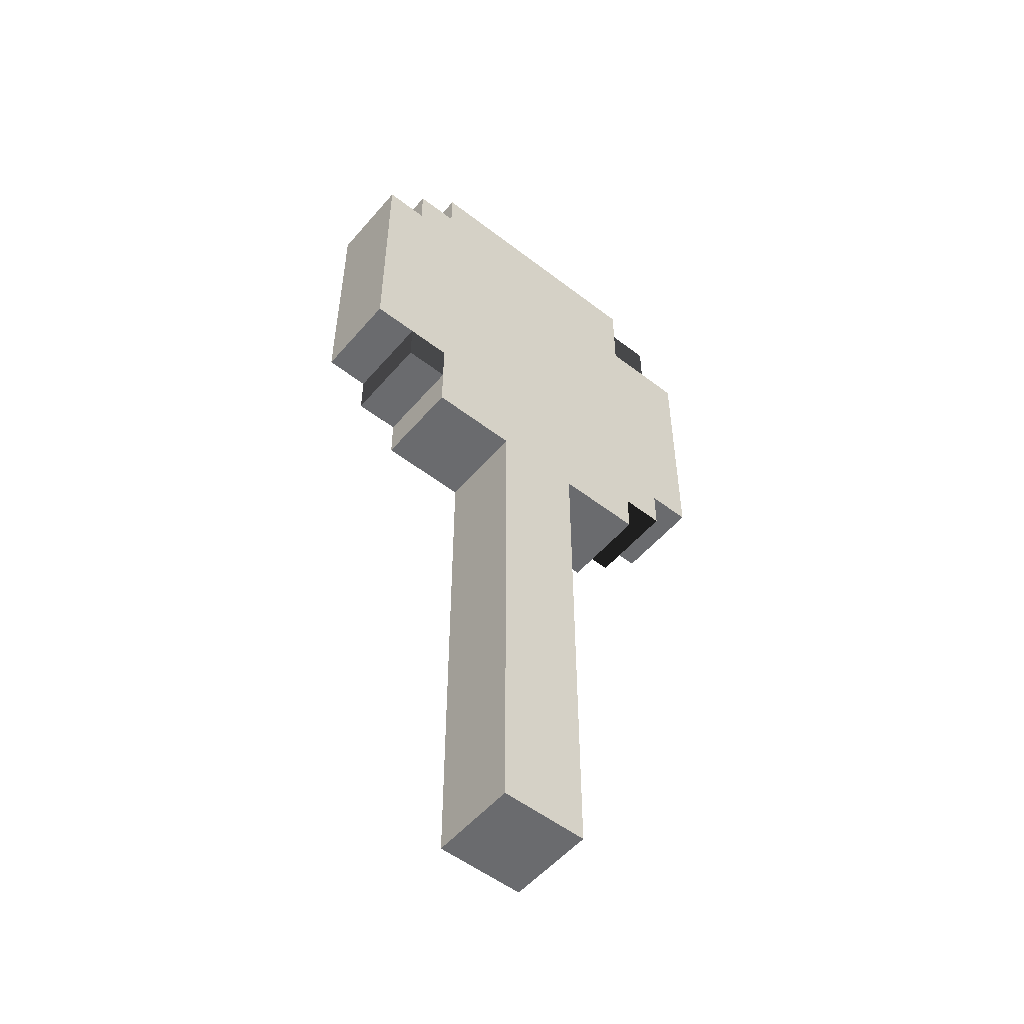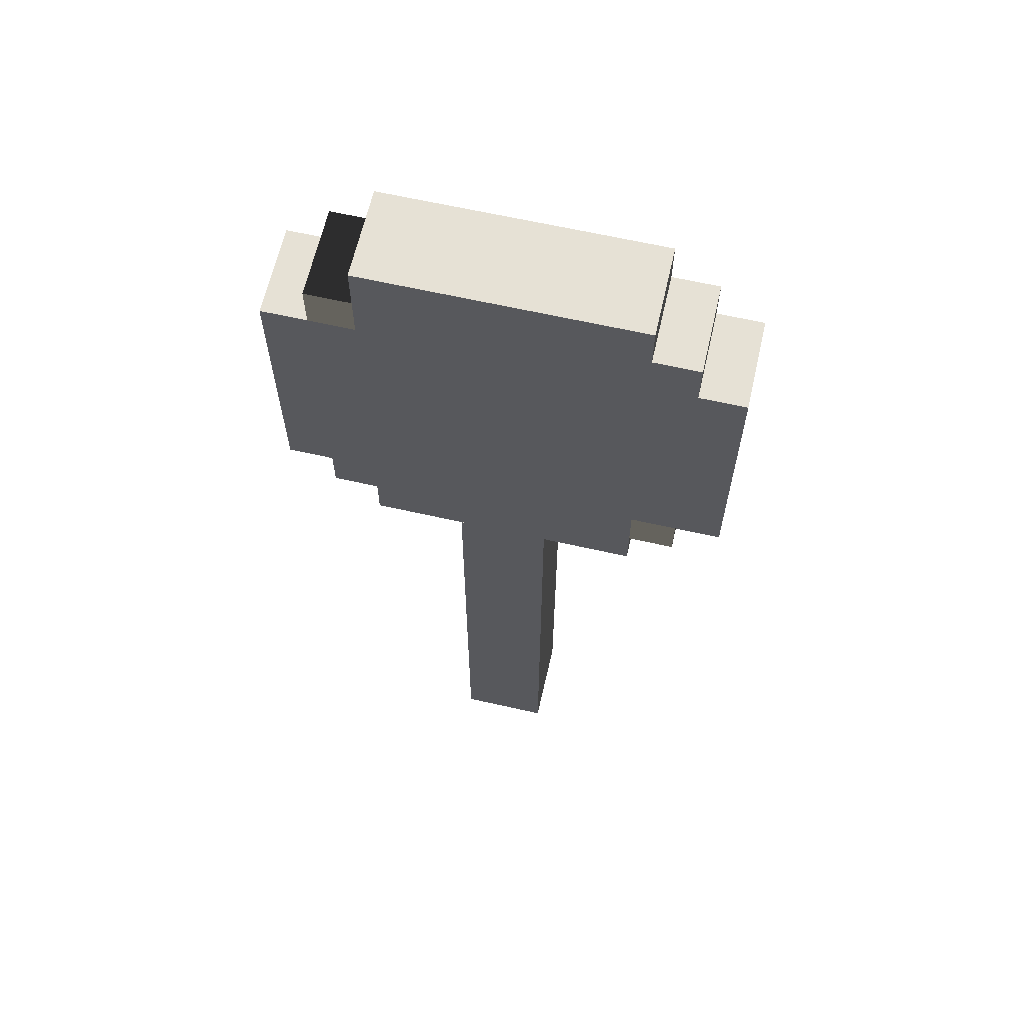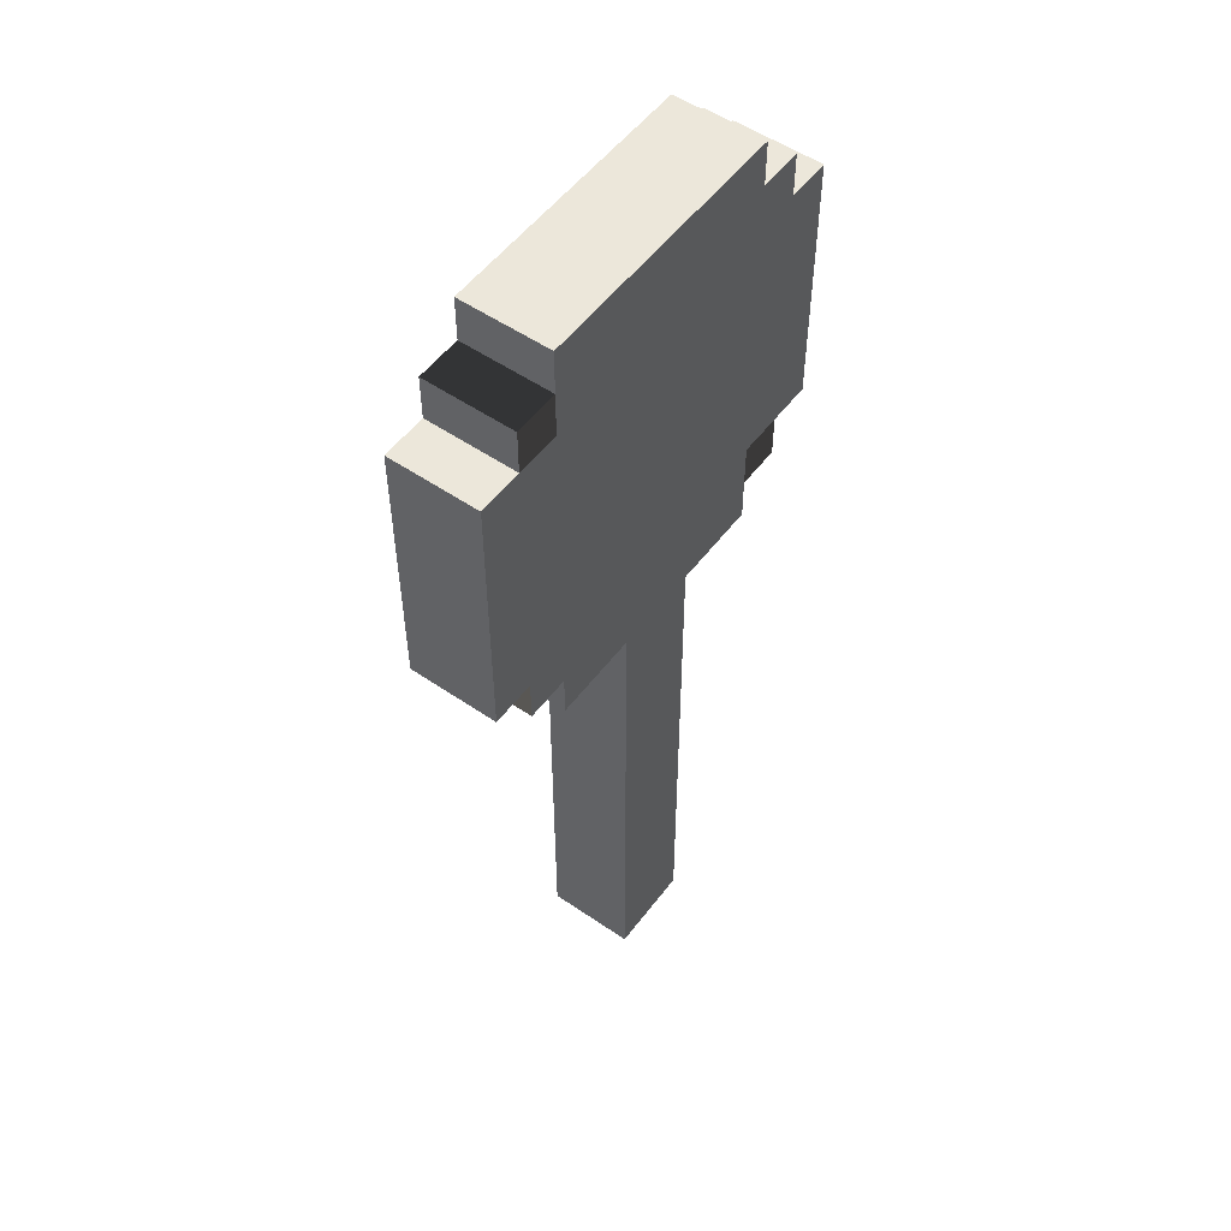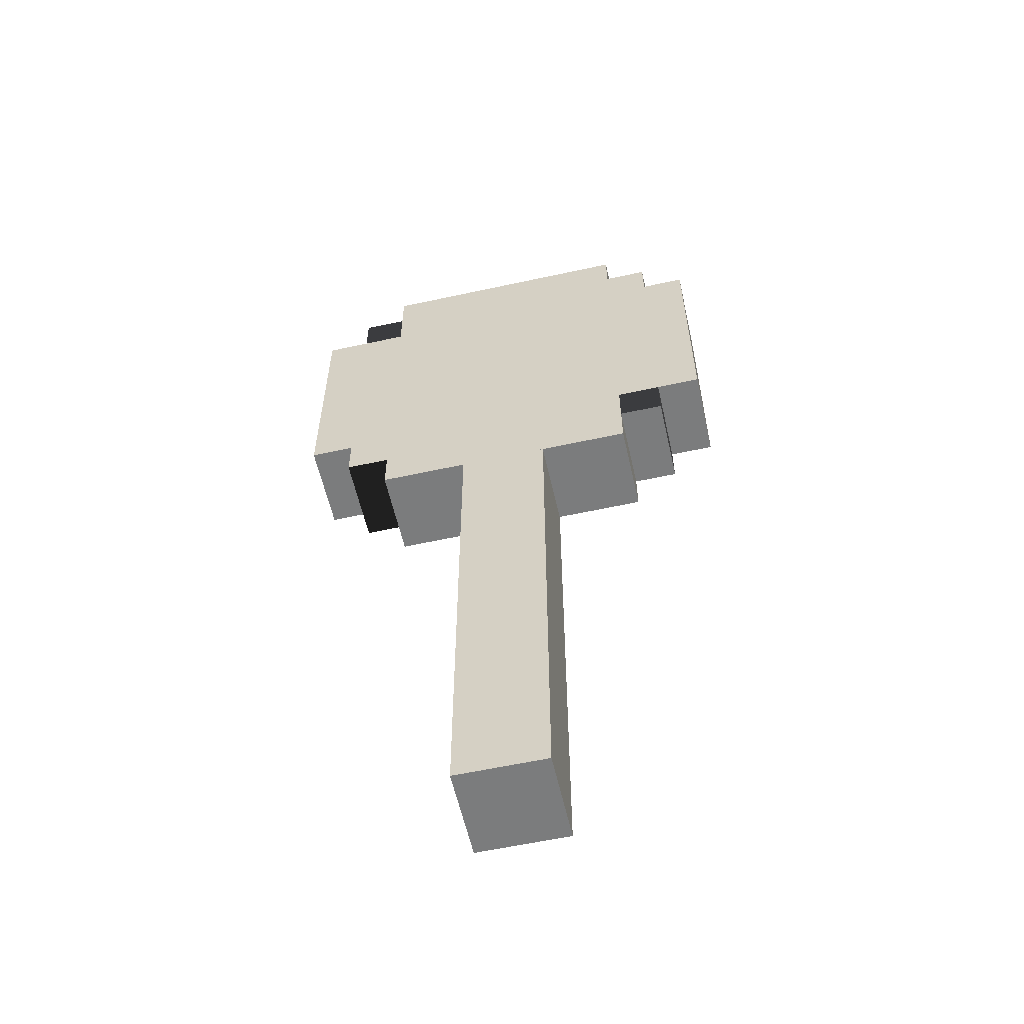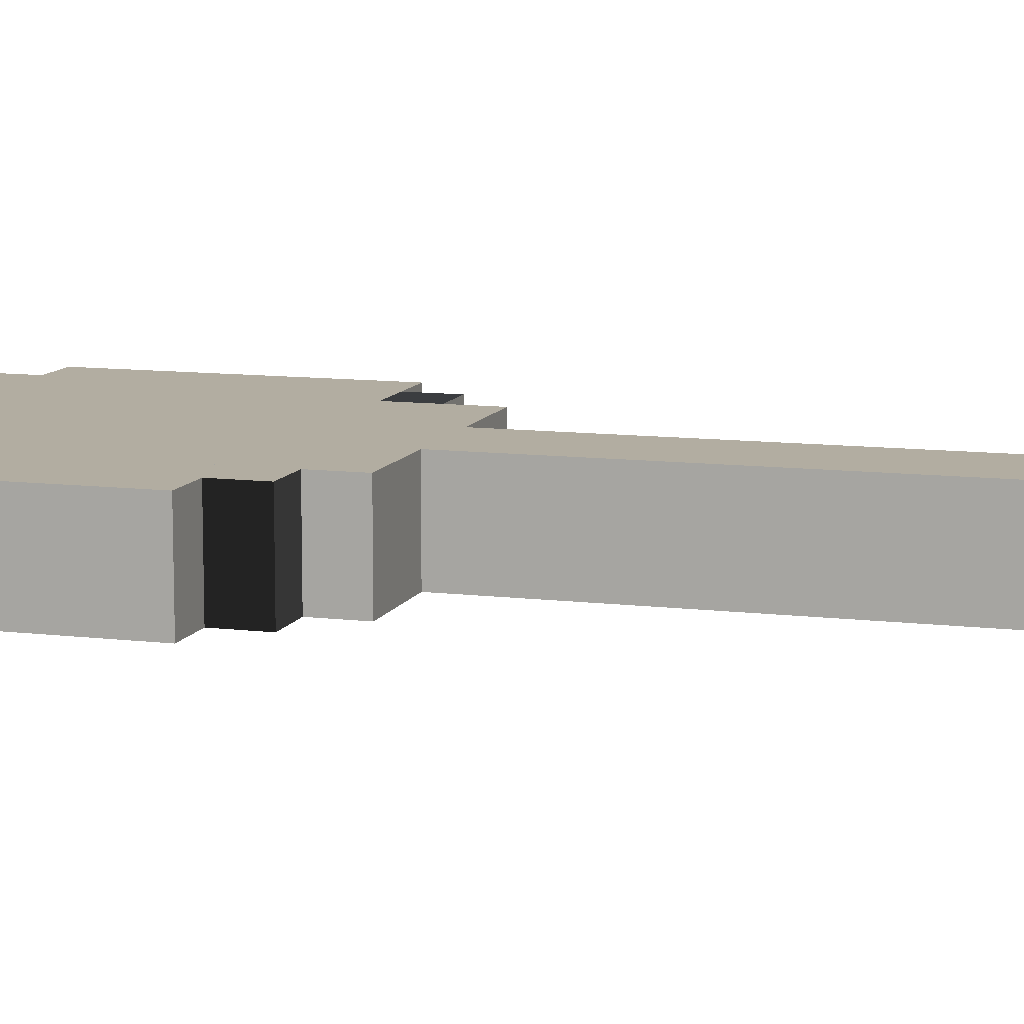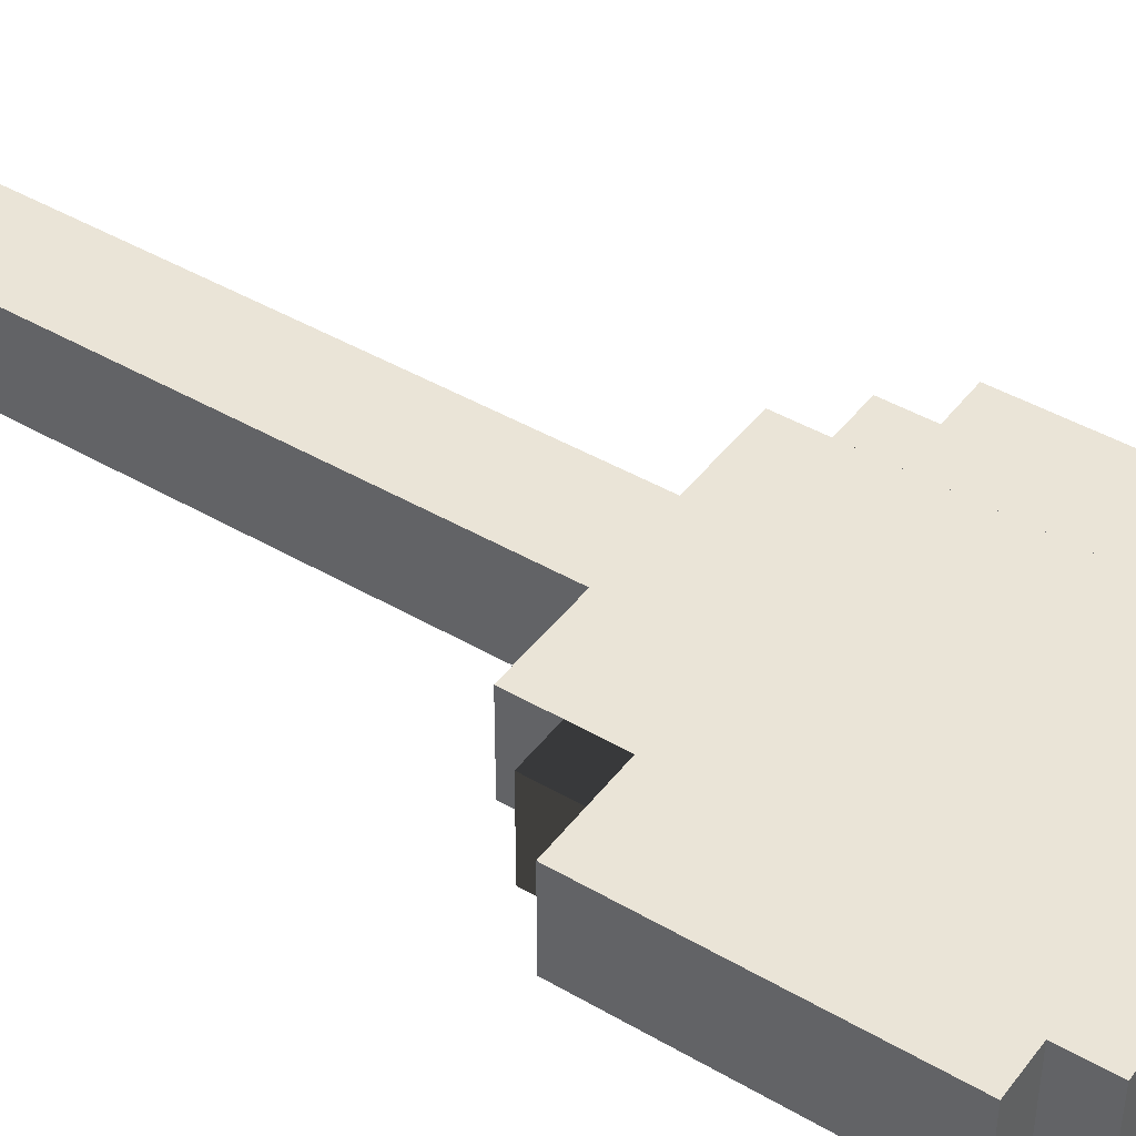
<metadata>
{"format":"obj","ext":"obj","renderer":"f3d","projection":"perspective","resolution":1024,"background":"white","views":[{"elev":-53.4,"azim":140.5,"up":"+Y"},{"elev":64.1,"azim":12.9,"up":"+Y"},{"elev":53.4,"azim":-53.8,"up":"+Y"},{"elev":-58.6,"azim":12.7,"up":"+Y"},{"elev":10.5,"azim":-72.9,"up":"+Z"},{"elev":43.7,"azim":124.5,"up":"+Z"}]}
</metadata>
<code>
o cube
v 0.0625 0.375 0.0625
v 0.0625 0.375 0
v 0.0625 0 0.0625
v 0.0625 0 0
v 0 0.375 0
v 0 0.375 0.0625
v 0 0 0
v 0 0 0.0625
f 4 7 5 2
f 3 4 2 1
f 8 3 1 6
f 7 8 6 5
f 6 1 2 5
f 7 4 3 8
o cube
v 0.125 0.625 0.0625
v 0.125 0.625 0
v 0.125 0.375 0.0625
v 0.125 0.375 0
v -0.0625 0.625 0
v -0.0625 0.625 0.0625
v -0.0625 0.375 0
v -0.0625 0.375 0.0625
f 12 15 13 10
f 11 12 10 9
f 16 11 9 14
f 15 16 14 13
f 14 9 10 13
f 15 12 11 16
o cube
v -0.0625 0.625 0.0625
v -0.0625 0.625 0
v -0.0625 0.4375 0.0625
v -0.0625 0.4375 0
v -0.125 0.625 0
v -0.125 0.625 0.0625
v -0.125 0.4375 0
v -0.125 0.4375 0.0625
f 20 23 21 18
f 19 20 18 17
f 24 19 17 22
f 23 24 22 21
f 22 17 18 21
f 23 20 19 24
o cube
v 0.125 0.6875 0.0625
v 0.125 0.6875 0
v 0.125 0.625 0.0625
v 0.125 0.625 0
v -0.0625 0.6875 0
v -0.0625 0.6875 0.0625
v -0.0625 0.625 0
v -0.0625 0.625 0.0625
f 28 31 29 26
f 27 28 26 25
f 32 27 25 30
f 31 32 30 29
f 30 25 26 29
f 31 28 27 32
o cube
v 0.1875 0.625 0.0625
v 0.1875 0.625 0
v 0.1875 0.4375 0.0625
v 0.1875 0.4375 0
v 0.125 0.625 0
v 0.125 0.625 0.0625
v 0.125 0.4375 0
v 0.125 0.4375 0.0625
f 36 39 37 34
f 35 36 34 33
f 40 35 33 38
f 39 40 38 37
f 38 33 34 37
f 39 36 35 40
o cube
v 0.1562 0.6562 0.0625
v 0.1562 0.6562 0
v 0.1562 0.625 0.0625
v 0.1562 0.625 0
v 0.125 0.6562 0
v 0.125 0.6562 0.0625
v 0.125 0.625 0
v 0.125 0.625 0.0625
f 44 47 45 42
f 43 44 42 41
f 48 43 41 46
f 47 48 46 45
f 46 41 42 45
f 47 44 43 48
o cube
v 0.1562 0.4062 0.0625
v 0.1562 0.4062 0
v 0.1562 0.4375 0.0625
v 0.1562 0.4375 0
v 0.125 0.4062 0
v 0.125 0.4062 0.0625
v 0.125 0.4375 0
v 0.125 0.4375 0.0625
f 52 55 53 50
f 51 52 50 49
f 56 51 49 54
f 55 56 54 53
f 54 49 50 53
f 55 52 51 56
o cube
v -0.09375 0.4062 0.0625
v -0.09375 0.4062 0
v -0.09375 0.4375 0.0625
v -0.09375 0.4375 0
v -0.0625 0.4062 0
v -0.0625 0.4062 0.0625
v -0.0625 0.4375 0
v -0.0625 0.4375 0.0625
f 60 63 61 58
f 59 60 58 57
f 64 59 57 62
f 63 64 62 61
f 62 57 58 61
f 63 60 59 64
o cube
v -0.09375 0.6562 0.0625
v -0.09375 0.6562 0
v -0.09375 0.625 0.0625
v -0.09375 0.625 0
v -0.0625 0.6562 0
v -0.0625 0.6562 0.0625
v -0.0625 0.625 0
v -0.0625 0.625 0.0625
f 68 71 69 66
f 67 68 66 65
f 72 67 65 70
f 71 72 70 69
f 70 65 66 69
f 71 68 67 72

</code>
